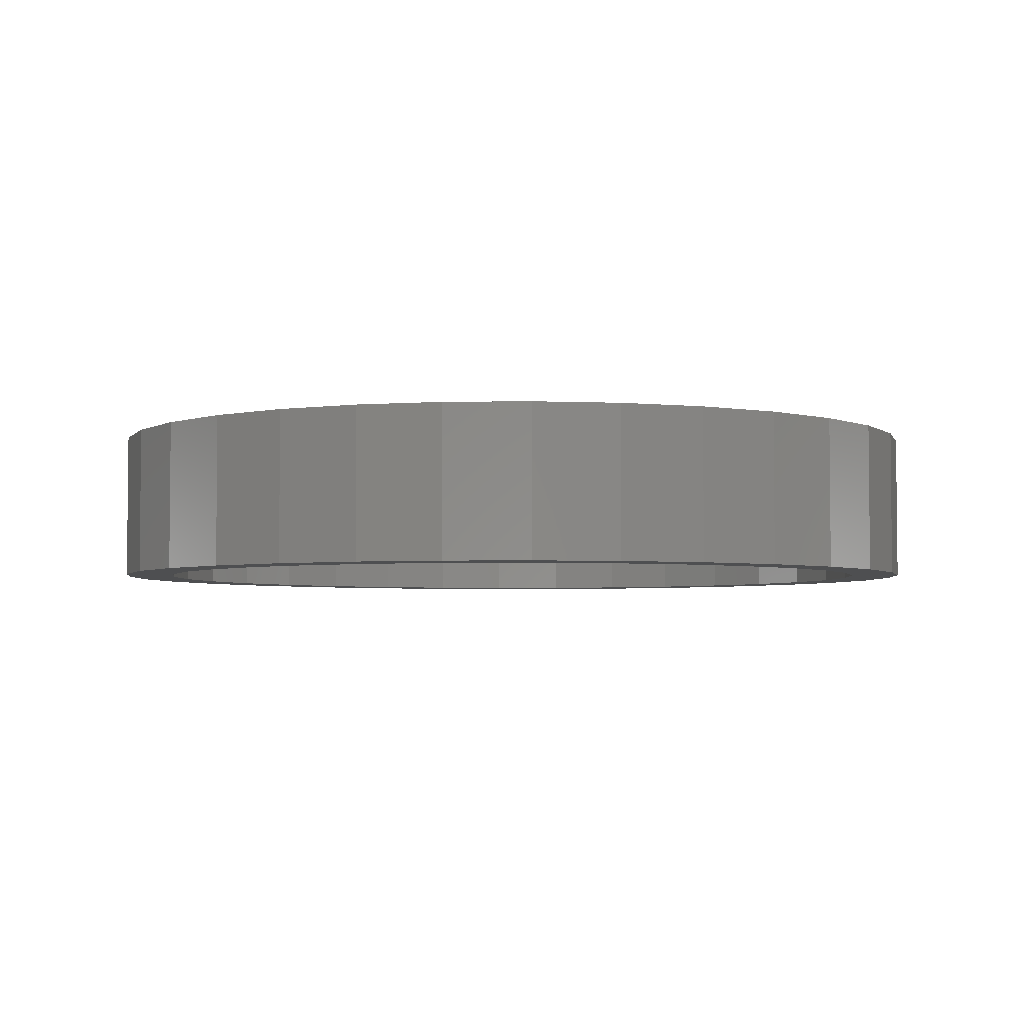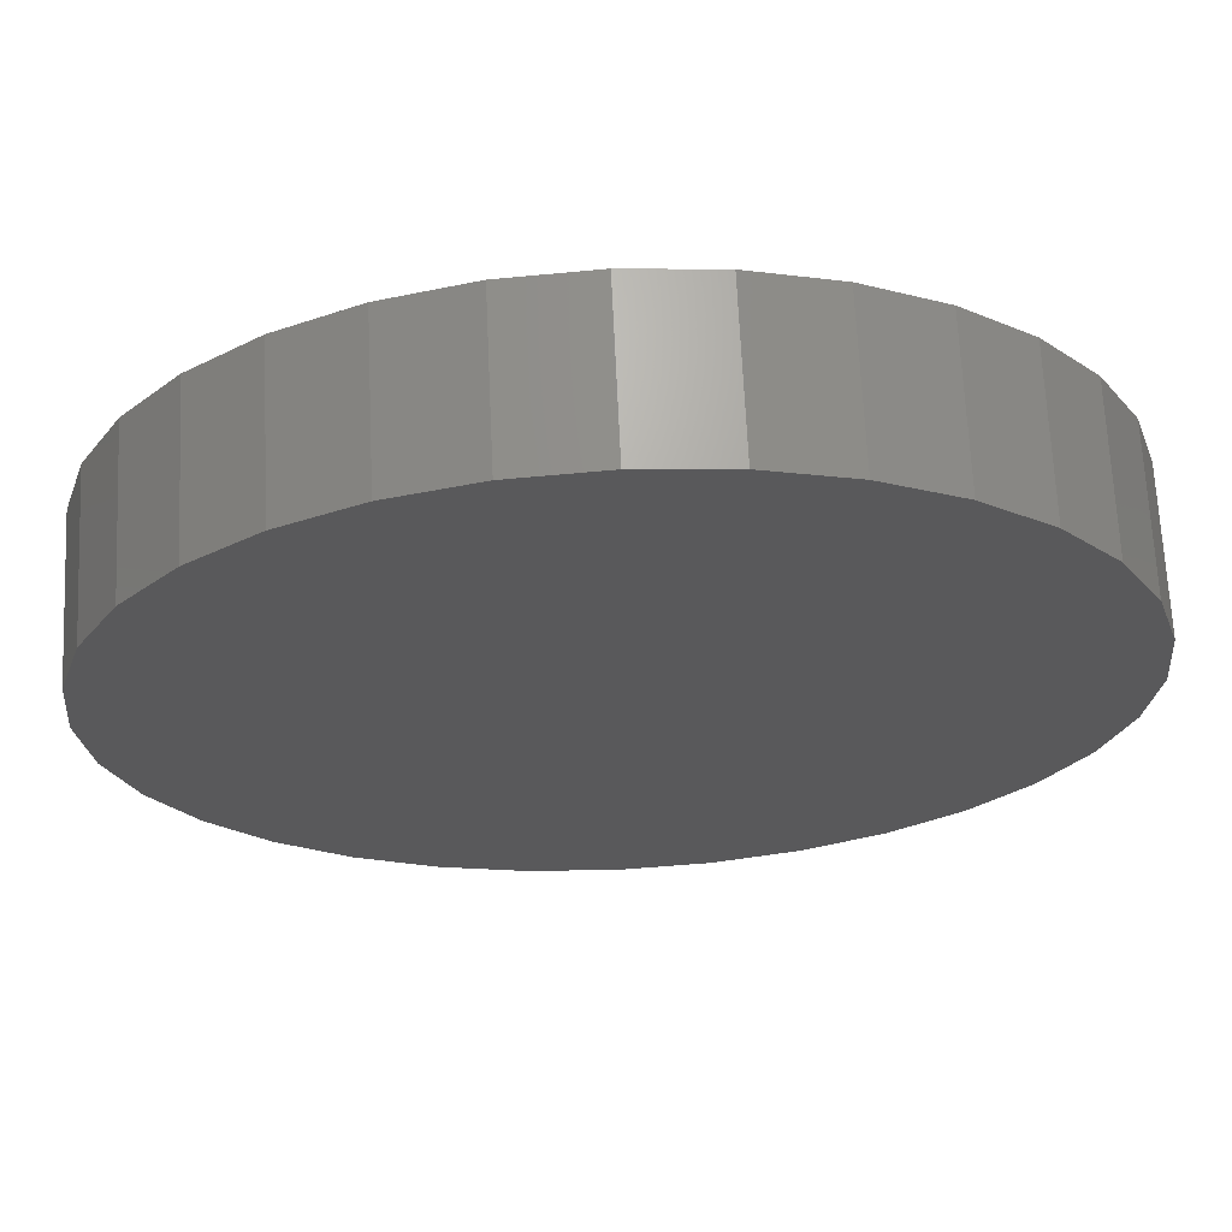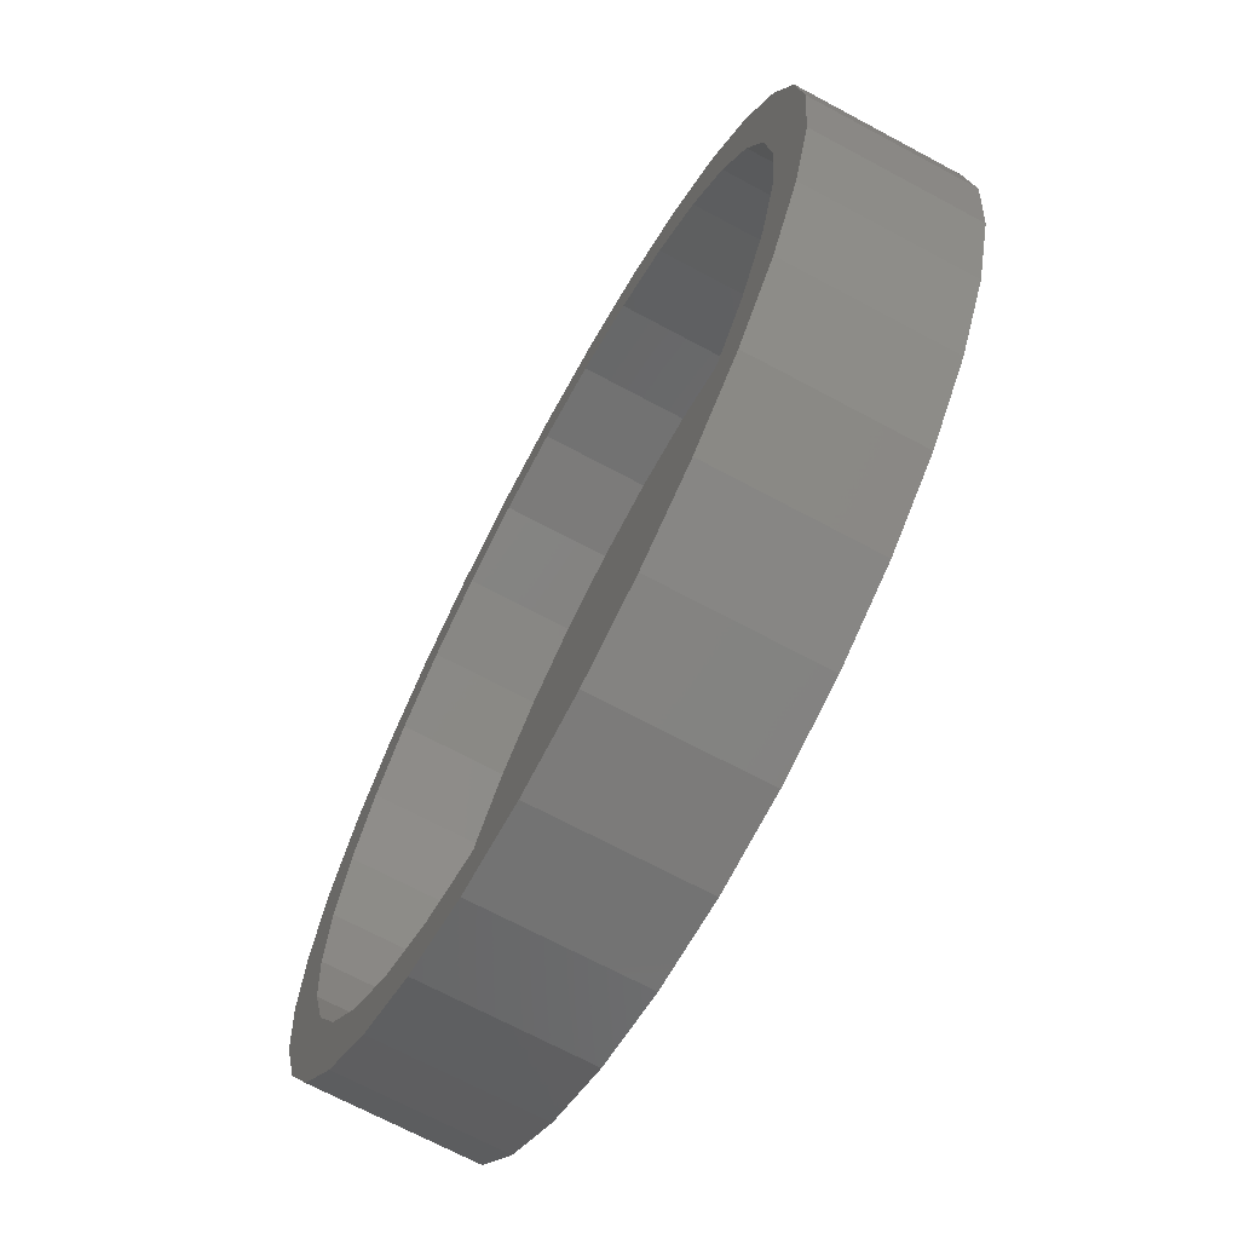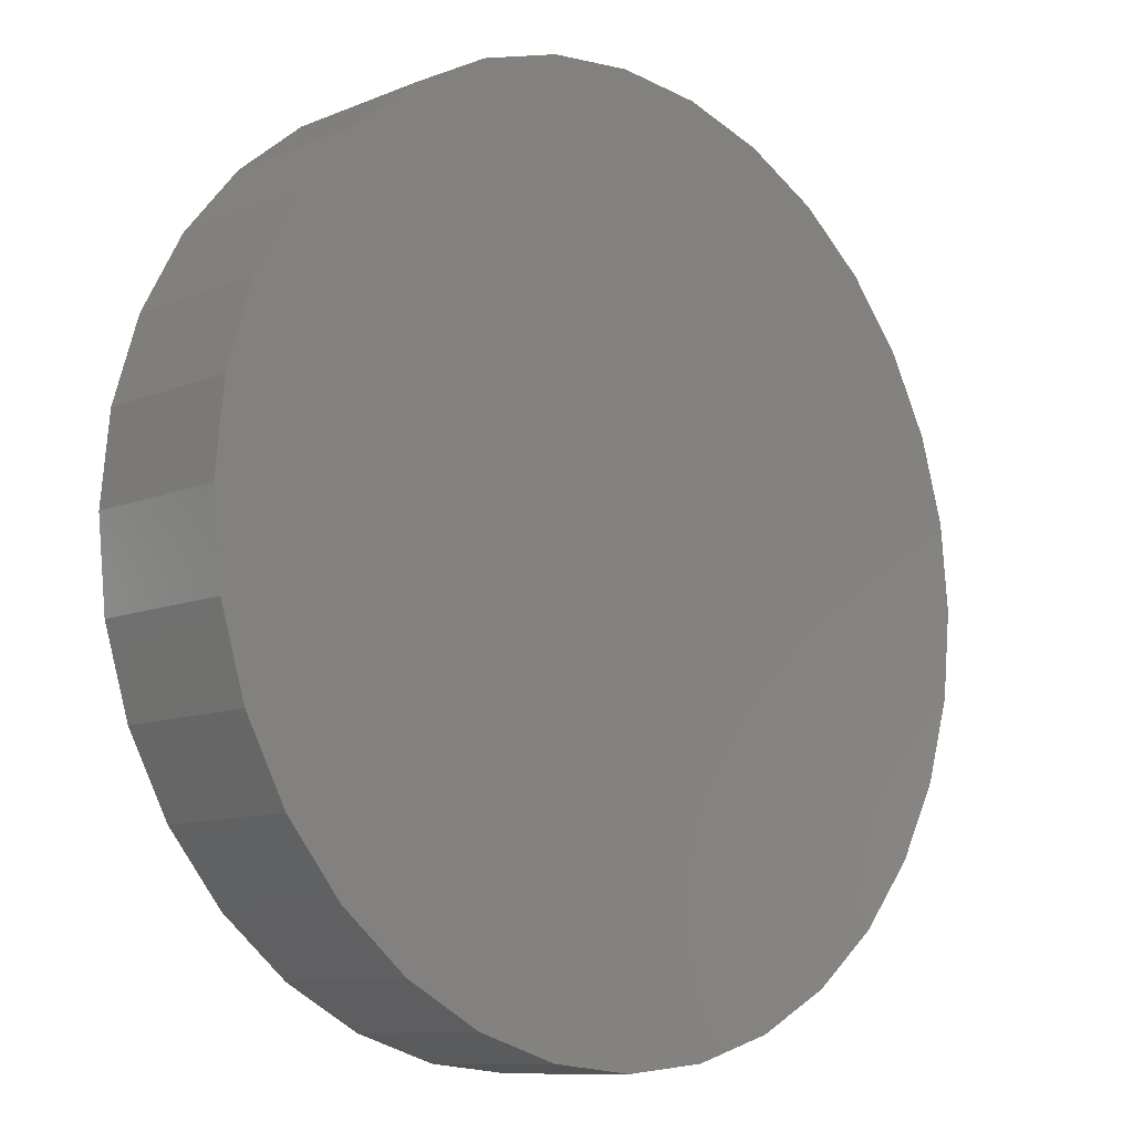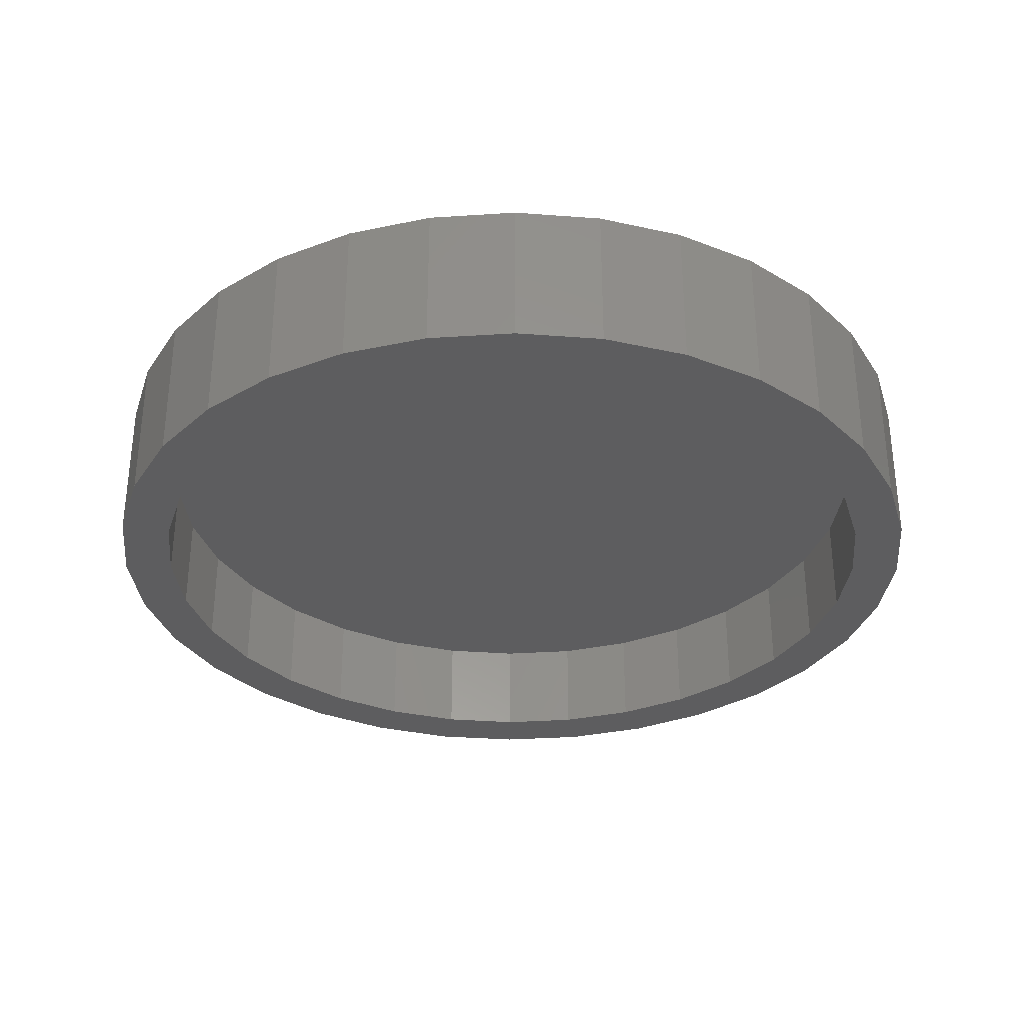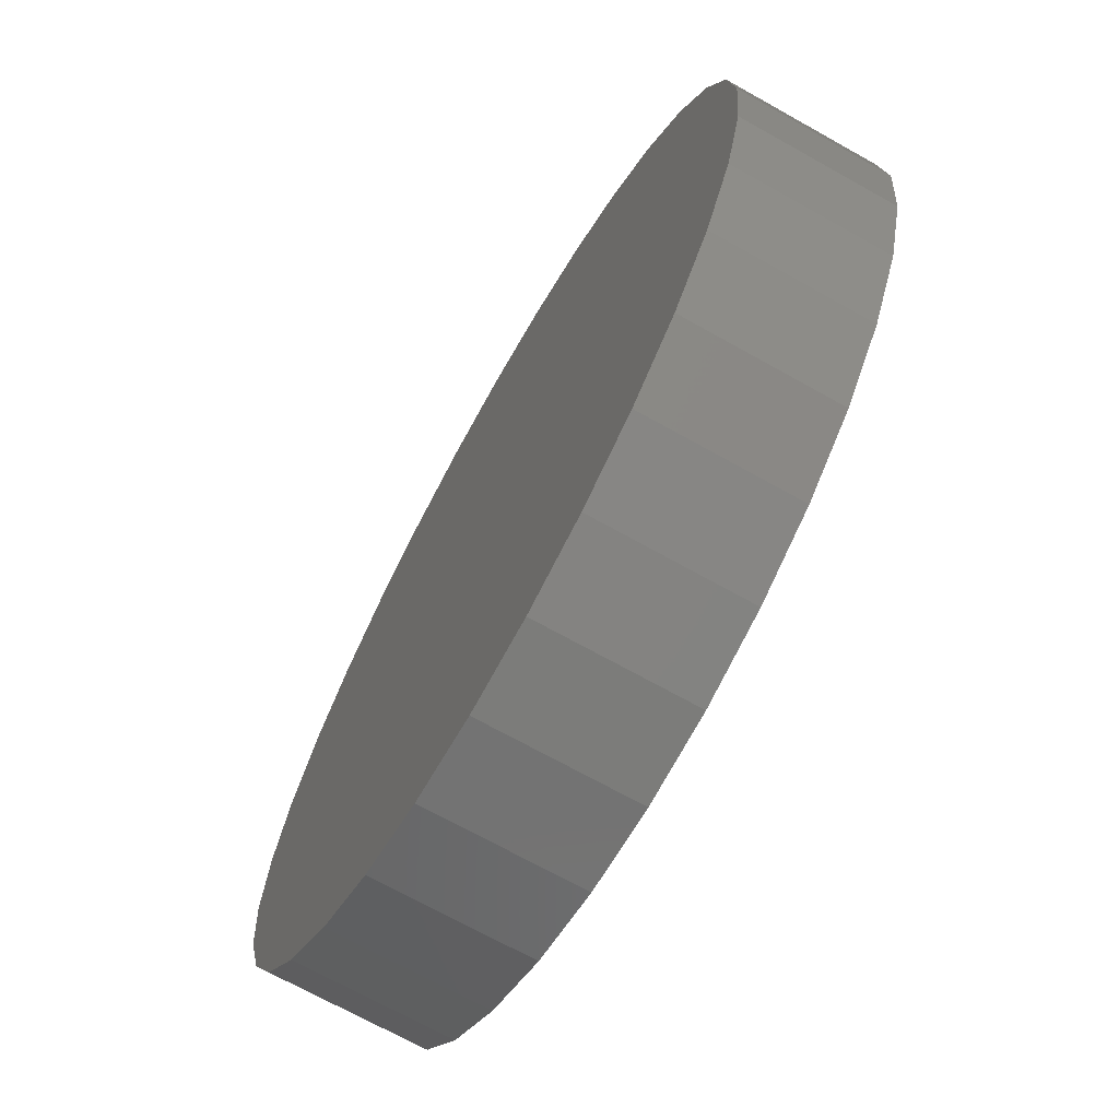
<metadata>
{"format":"stl","ext":"stl","renderer":"f3d","projection":"perspective","resolution":1024,"background":"white","views":[{"elev":-3.9,"azim":20.0,"up":"+Z"},{"elev":67.6,"azim":-2.7,"up":"+Y"},{"elev":-69.6,"azim":-118.2,"up":"+Y"},{"elev":-10.2,"azim":-43.7,"up":"+Y"},{"elev":-32.5,"azim":22.1,"up":"+Z"},{"elev":-70.1,"azim":60.7,"up":"+Y"}]}
</metadata>
<code>
# stl→obj: 128 verts, 252 faces
v -0.05832 0.3329 0
v 0.007895 0.3394 0
v 0.007895 0.3003 0
v -0.122 0.3136 0
v -0.2418 0.1669 0
v -0.2743 0.1886 0
v -0.2045 0.2124 0
v 0.07411 0.3329 0
v 0.007895 -0.3003 0
v 0.1378 -0.3136 0
v 0.07411 -0.3329 0
v 0.007895 -0.3394 0
v -0.0507 0.2946 0
v -0.107 0.2775 0
v -0.1807 0.2822 0
v -0.159 0.2497 0
v -0.2321 0.24 0
v -0.159 -0.2497 0
v -0.2321 -0.24 0
v -0.2045 -0.2124 0
v -0.2743 -0.1886 0
v -0.2418 -0.1669 0
v -0.3057 -0.1299 0
v -0.2696 -0.1149 0
v -0.325 -0.06621 0
v -0.2867 -0.05859 0
v -0.3315 1.923e-16 0
v -0.2924 3.678e-17 0
v -0.325 0.06621 0
v -0.2867 0.05859 0
v -0.3057 0.1299 0
v -0.2696 0.1149 0
v -0.05832 -0.3329 0
v -0.122 -0.3136 0
v -0.0507 -0.2946 0
v -0.1807 -0.2822 0
v -0.107 -0.2775 0
v 0.2576 0.1669 0
v 0.2203 0.2124 0
v 0.2901 0.1886 0
v 0.1747 0.2497 0
v 0.2479 0.24 0
v 0.1228 0.2775 0
v 0.1965 0.2822 0
v 0.06649 0.2946 0
v 0.1378 0.3136 0
v 0.1747 -0.2497 0
v 0.2203 -0.2124 0
v 0.2479 -0.24 0
v 0.2576 -0.1669 0
v 0.2901 -0.1886 0
v 0.2854 -0.1149 0
v 0.3215 -0.1299 0
v 0.3025 -0.05859 0
v 0.3408 -0.06621 0
v 0.3082 0 0
v 0.3473 -3.846e-16 0
v 0.3025 0.05859 0
v 0.3408 0.06621 0
v 0.2854 0.1149 0
v 0.3215 0.1299 0
v 0.06649 -0.2946 0
v 0.1228 -0.2775 0
v 0.1965 -0.2822 0
v 0.06649 -0.2946 0.07812
v 0.1228 -0.2775 0.07812
v 0.1747 -0.2497 0.07812
v 0.2203 -0.2124 0.07812
v 0.2576 -0.1669 0.07812
v 0.2854 -0.1149 0.07812
v 0.3025 -0.05859 0.07812
v 0.3082 0 0.07812
v 0.007895 -0.3003 0.07812
v -0.0507 -0.2946 0.07812
v -0.107 -0.2775 0.07812
v -0.159 -0.2497 0.07812
v -0.2045 -0.2124 0.07812
v -0.2418 -0.1669 0.07812
v -0.2696 -0.1149 0.07812
v -0.2867 -0.05859 0.07812
v -0.2924 3.678e-17 0.07812
v -0.0507 0.2946 0.07812
v -0.107 0.2775 0.07812
v -0.159 0.2497 0.07812
v -0.2045 0.2124 0.07812
v -0.2418 0.1669 0.07812
v -0.2696 0.1149 0.07812
v -0.2867 0.05859 0.07812
v 0.007895 0.3003 0.07812
v 0.06649 0.2946 0.07812
v 0.1228 0.2775 0.07812
v 0.1747 0.2497 0.07812
v 0.2203 0.2124 0.07812
v 0.2576 0.1669 0.07812
v 0.2854 0.1149 0.07812
v 0.3025 0.05859 0.07812
v 0.3473 0 0.1172
v 0.3408 -0.06621 0.1172
v 0.3215 -0.1299 0.1172
v 0.2901 -0.1886 0.1172
v 0.2479 -0.24 0.1172
v 0.1965 -0.2822 0.1172
v 0.1378 -0.3136 0.1172
v 0.07411 -0.3329 0.1172
v 0.007895 -0.3394 0.1172
v -0.05832 -0.3329 0.1172
v -0.122 -0.3136 0.1172
v -0.1807 -0.2822 0.1172
v -0.2321 -0.24 0.1172
v -0.2743 -0.1886 0.1172
v -0.3057 -0.1299 0.1172
v -0.325 -0.06621 0.1172
v -0.3315 1.923e-16 0.1172
v -0.325 0.06621 0.1172
v -0.3057 0.1299 0.1172
v -0.2743 0.1886 0.1172
v -0.2321 0.24 0.1172
v -0.1807 0.2822 0.1172
v -0.122 0.3136 0.1172
v -0.05832 0.3329 0.1172
v 0.007895 0.3394 0.1172
v 0.07411 0.3329 0.1172
v 0.1378 0.3136 0.1172
v 0.1965 0.2822 0.1172
v 0.2479 0.24 0.1172
v 0.2901 0.1886 0.1172
v 0.3215 0.1299 0.1172
v 0.3408 0.06621 0.1172
f 1 2 3
f 4 1 3
f 5 6 7
f 3 2 8
f 9 10 11
f 11 12 9
f 3 13 4
f 4 13 14
f 4 14 15
f 15 14 16
f 15 16 17
f 17 16 7
f 17 7 6
f 18 19 20
f 20 19 21
f 20 21 22
f 22 21 23
f 22 23 24
f 24 23 25
f 24 25 26
f 26 25 27
f 26 27 28
f 28 27 29
f 28 29 30
f 30 29 31
f 30 31 32
f 32 31 6
f 32 6 5
f 12 33 9
f 9 33 34
f 9 34 35
f 35 34 36
f 35 36 37
f 37 36 19
f 37 19 18
f 38 39 40
f 40 39 41
f 40 41 42
f 42 41 43
f 42 43 44
f 44 43 45
f 44 45 46
f 46 45 3
f 46 3 8
f 47 48 49
f 49 48 50
f 49 50 51
f 51 50 52
f 51 52 53
f 53 52 54
f 53 54 55
f 55 54 56
f 55 56 57
f 57 56 58
f 57 58 59
f 59 58 60
f 59 60 61
f 61 60 38
f 61 38 40
f 9 62 10
f 10 62 63
f 10 63 64
f 64 63 47
f 64 47 49
f 9 65 62
f 62 65 66
f 62 66 63
f 63 66 67
f 63 67 47
f 47 67 68
f 47 68 48
f 48 68 69
f 48 69 50
f 50 69 70
f 50 70 52
f 52 70 71
f 52 71 54
f 54 71 72
f 54 72 56
f 65 9 73
f 73 9 35
f 73 35 74
f 74 35 37
f 74 37 75
f 75 37 18
f 75 18 76
f 76 18 20
f 76 20 77
f 77 20 22
f 77 22 78
f 78 22 24
f 78 24 79
f 79 24 26
f 79 26 80
f 80 26 28
f 80 28 81
f 3 82 13
f 13 82 83
f 13 83 14
f 14 83 84
f 14 84 16
f 16 84 85
f 16 85 7
f 7 85 86
f 7 86 5
f 5 86 87
f 5 87 32
f 32 87 88
f 32 88 30
f 30 88 81
f 30 81 28
f 82 3 89
f 89 3 45
f 89 45 90
f 90 45 43
f 90 43 91
f 91 43 41
f 91 41 92
f 92 41 39
f 92 39 93
f 93 39 38
f 93 38 94
f 94 38 60
f 94 60 95
f 95 60 58
f 95 58 96
f 96 58 56
f 96 56 72
f 57 97 55
f 55 97 98
f 55 98 53
f 53 98 99
f 53 99 51
f 51 99 100
f 51 100 49
f 49 100 101
f 49 101 64
f 64 101 102
f 64 102 10
f 10 102 103
f 10 103 11
f 11 103 104
f 11 104 12
f 12 104 105
f 12 105 33
f 33 105 106
f 33 106 34
f 34 106 107
f 34 107 36
f 36 107 108
f 36 108 19
f 19 108 109
f 19 109 21
f 21 109 110
f 21 110 23
f 23 110 111
f 23 111 25
f 25 111 112
f 25 112 27
f 27 112 113
f 27 113 29
f 29 113 114
f 29 114 31
f 31 114 115
f 31 115 6
f 6 115 116
f 6 116 17
f 17 116 117
f 17 117 15
f 15 117 118
f 15 118 4
f 4 118 119
f 4 119 1
f 1 119 120
f 1 120 2
f 2 120 121
f 2 121 8
f 8 121 122
f 8 122 46
f 46 122 123
f 46 123 44
f 44 123 124
f 44 124 42
f 42 124 125
f 42 125 40
f 40 125 126
f 40 126 61
f 61 126 127
f 61 127 59
f 59 127 128
f 59 128 57
f 57 128 97
f 120 122 121
f 122 120 123
f 123 120 119
f 123 119 124
f 124 119 118
f 124 118 125
f 125 118 117
f 125 117 126
f 126 117 116
f 126 116 127
f 127 116 115
f 127 115 128
f 128 115 114
f 128 114 97
f 97 114 113
f 97 113 98
f 98 113 112
f 98 112 99
f 99 112 111
f 99 111 100
f 100 111 110
f 100 110 101
f 101 110 109
f 101 109 102
f 102 109 108
f 102 108 103
f 103 108 107
f 103 107 104
f 104 107 106
f 104 106 105
f 89 90 82
f 73 74 65
f 65 74 75
f 65 75 66
f 66 75 76
f 66 76 67
f 67 76 77
f 67 77 68
f 68 77 78
f 68 78 69
f 69 78 79
f 69 79 70
f 70 79 80
f 70 80 71
f 71 80 81
f 71 81 72
f 72 81 88
f 72 88 96
f 96 88 87
f 96 87 95
f 95 87 86
f 95 86 94
f 94 86 85
f 94 85 93
f 93 85 84
f 93 84 92
f 92 84 83
f 92 83 91
f 91 83 82
f 91 82 90

</code>
